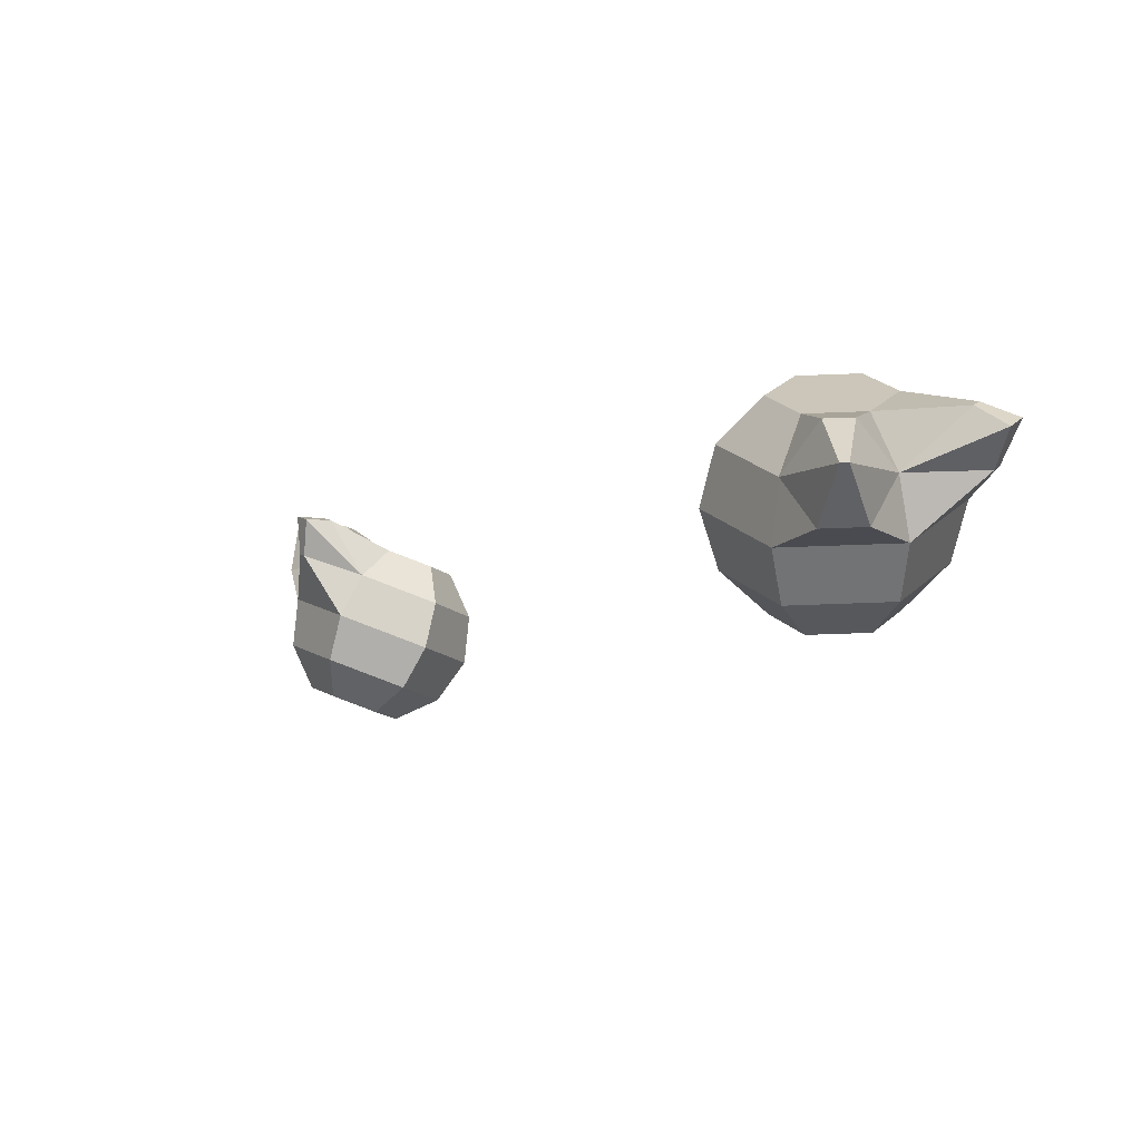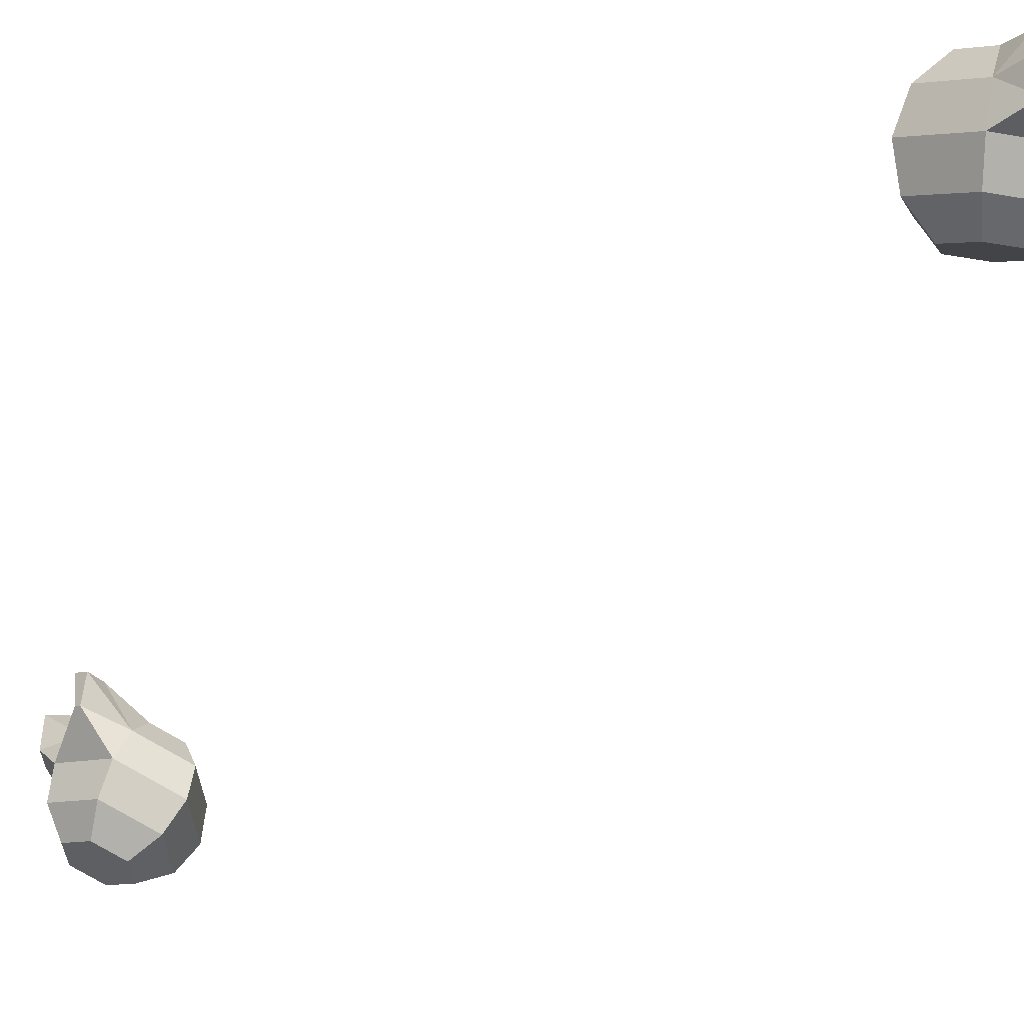
<metadata>
{"format":"obj","ext":"obj","renderer":"f3d","projection":"perspective","resolution":1024,"background":"white","views":[{"elev":-3.8,"azim":144.9,"up":"+Y"},{"elev":-29.5,"azim":125.9,"up":"+Y"}]}
</metadata>
<code>
v 0.2171 1.29 -0.2957
v 0.2105 1.279 -0.2701
v 0.2026 1.256 -0.2542
v 0.1954 1.229 -0.2522
v 0.1908 1.203 -0.2646
v 0.1947 1.291 -0.312
v 0.1718 1.281 -0.2984
v 0.1579 1.258 -0.2868
v 0.1567 1.23 -0.2804
v 0.1685 1.204 -0.2809
v 0.1606 1.239 -0.3386
v 0.159 1.214 -0.3253
v 0.1698 1.195 -0.3068
v 0.2198 1.271 -0.3475
v 0.208 1.218 -0.3578
v 0.2 1.195 -0.3419
v 0.1935 1.184 -0.3164
v 0.2421 1.27 -0.3311
v 0.2539 1.244 -0.3316
v 0.2527 1.216 -0.3252
v 0.2388 1.194 -0.3136
v 0.2159 1.183 -0.3001
v 0.2408 1.28 -0.3052
v 0.2516 1.261 -0.2867
v 0.25 1.235 -0.2734
v 0.2364 1.21 -0.2688
v 0.2145 1.193 -0.2741
v 0.1961 1.281 -0.3379
v 0.1742 1.264 -0.3432
v 0.2152 1.245 -0.3598
v 0.2597 1.245 -0.3834
v 0.2628 1.245 -0.3811
v 0.239 1.266 -0.3622
v 0.2375 1.222 -0.369
v 0.2501 1.266 -0.3541
v 0.2547 1.221 -0.3565
v 0.1775 1.267 -0.3914
v 0.1872 1.263 -0.3954
v 0.1889 1.274 -0.3784
v 0.1775 1.249 -0.3774
v 0.1934 1.272 -0.3802
v 0.182 1.247 -0.3792
f 17 27 5
f 3 9 4
f 1 7 2
f 5 9 10
f 2 8 3
f 6 29 7
f 9 13 10
f 7 11 8
f 1 28 6
f 8 12 9
f 13 16 17
f 30 42 38
f 11 16 12
f 28 41 39
f 16 22 17
f 19 35 18
f 15 21 16
f 20 34 36
f 22 26 27
f 19 25 20
f 1 18 14
f 20 26 21
f 18 24 19
f 27 4 5
f 24 3 25
f 25 4 26
f 23 2 24
f 13 5 10
f 31 36 34
f 31 35 32
f 30 33 31
f 18 33 14
f 19 36 32
f 30 34 15
f 37 42 40
f 37 41 38
f 29 40 11
f 11 42 15
f 30 41 14
f 29 39 37
f 17 22 27
f 3 8 9
f 1 6 7
f 5 4 9
f 2 7 8
f 6 28 29
f 9 12 13
f 7 29 11
f 1 14 28
f 8 11 12
f 13 12 16
f 30 15 42
f 11 15 16
f 28 14 41
f 16 21 22
f 19 32 35
f 15 20 21
f 20 15 34
f 22 21 26
f 19 24 25
f 1 23 18
f 20 25 26
f 18 23 24
f 27 26 4
f 24 2 3
f 25 3 4
f 23 1 2
f 13 17 5
f 31 32 36
f 31 33 35
f 30 14 33
f 18 35 33
f 19 20 36
f 30 31 34
f 37 38 42
f 37 39 41
f 29 37 40
f 11 40 42
f 30 38 41
f 29 28 39
v -0.1336 1.263 0.4944
v -0.1445 1.237 0.4896
v -0.1429 1.209 0.4924
v -0.1292 1.185 0.5021
v -0.1072 1.174 0.5161
v -0.11 1.267 0.4804
v -0.1036 1.243 0.4652
v -0.09568 1.216 0.4643
v -0.08837 1.192 0.4778
v -0.08362 1.177 0.5021
v -0.05075 1.235 0.4901
v -0.04945 1.208 0.5001
v -0.06116 1.187 0.515
v -0.08866 1.283 0.5203
v -0.05301 1.248 0.544
v -0.05141 1.219 0.5468
v -0.06229 1.193 0.542
v -0.1123 1.279 0.5343
v -0.1075 1.265 0.5586
v -0.1002 1.241 0.5721
v -0.09229 1.213 0.5712
v -0.08588 1.19 0.556
v -0.1347 1.269 0.5214
v -0.1464 1.248 0.5363
v -0.1451 1.221 0.5463
v -0.1312 1.196 0.5488
v -0.1084 1.18 0.5431
v -0.08753 1.277 0.4933
v -0.06468 1.26 0.4876
v -0.06664 1.271 0.5343
v -0.07273 1.3 0.5749
v -0.07606 1.3 0.5769
v -0.08593 1.295 0.5417
v -0.06214 1.267 0.5673
v -0.09761 1.293 0.5487
v -0.08026 1.265 0.5781
v -0.03203 1.294 0.5001
v -0.0325 1.296 0.5111
v -0.05064 1.294 0.5019
v -0.03497 1.272 0.5072
v -0.05086 1.295 0.5069
v -0.03518 1.273 0.5123
f 59 69 47
f 45 51 46
f 43 49 44
f 47 51 52
f 44 50 45
f 48 71 49
f 51 55 52
f 49 53 50
f 43 70 48
f 50 54 51
f 55 58 59
f 72 84 80
f 53 58 54
f 70 83 81
f 58 64 59
f 61 77 60
f 57 63 58
f 62 76 78
f 64 68 69
f 61 67 62
f 43 60 56
f 62 68 63
f 60 66 61
f 69 46 47
f 66 45 67
f 67 46 68
f 65 44 66
f 55 47 52
f 73 78 76
f 73 77 74
f 72 75 73
f 60 75 56
f 61 78 74
f 72 76 57
f 79 84 82
f 79 83 80
f 71 82 53
f 53 84 57
f 72 83 56
f 71 81 79
f 59 64 69
f 45 50 51
f 43 48 49
f 47 46 51
f 44 49 50
f 48 70 71
f 51 54 55
f 49 71 53
f 43 56 70
f 50 53 54
f 55 54 58
f 72 57 84
f 53 57 58
f 70 56 83
f 58 63 64
f 61 74 77
f 57 62 63
f 62 57 76
f 64 63 68
f 61 66 67
f 43 65 60
f 62 67 68
f 60 65 66
f 69 68 46
f 66 44 45
f 67 45 46
f 65 43 44
f 55 59 47
f 73 74 78
f 73 75 77
f 72 56 75
f 60 77 75
f 61 62 78
f 72 73 76
f 79 80 84
f 79 81 83
f 71 79 82
f 53 82 84
f 72 80 83
f 71 70 81

</code>
